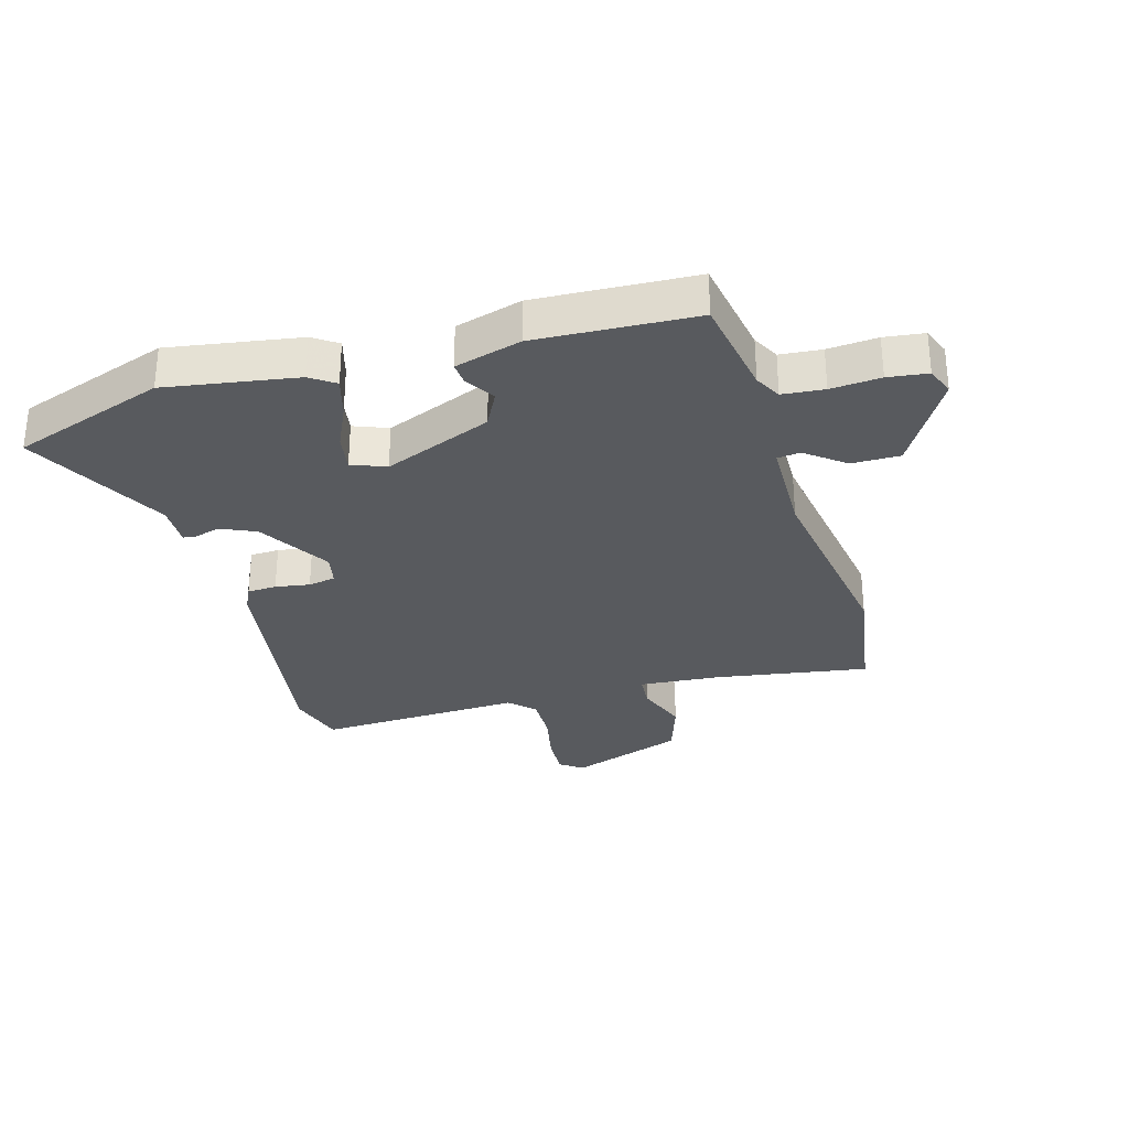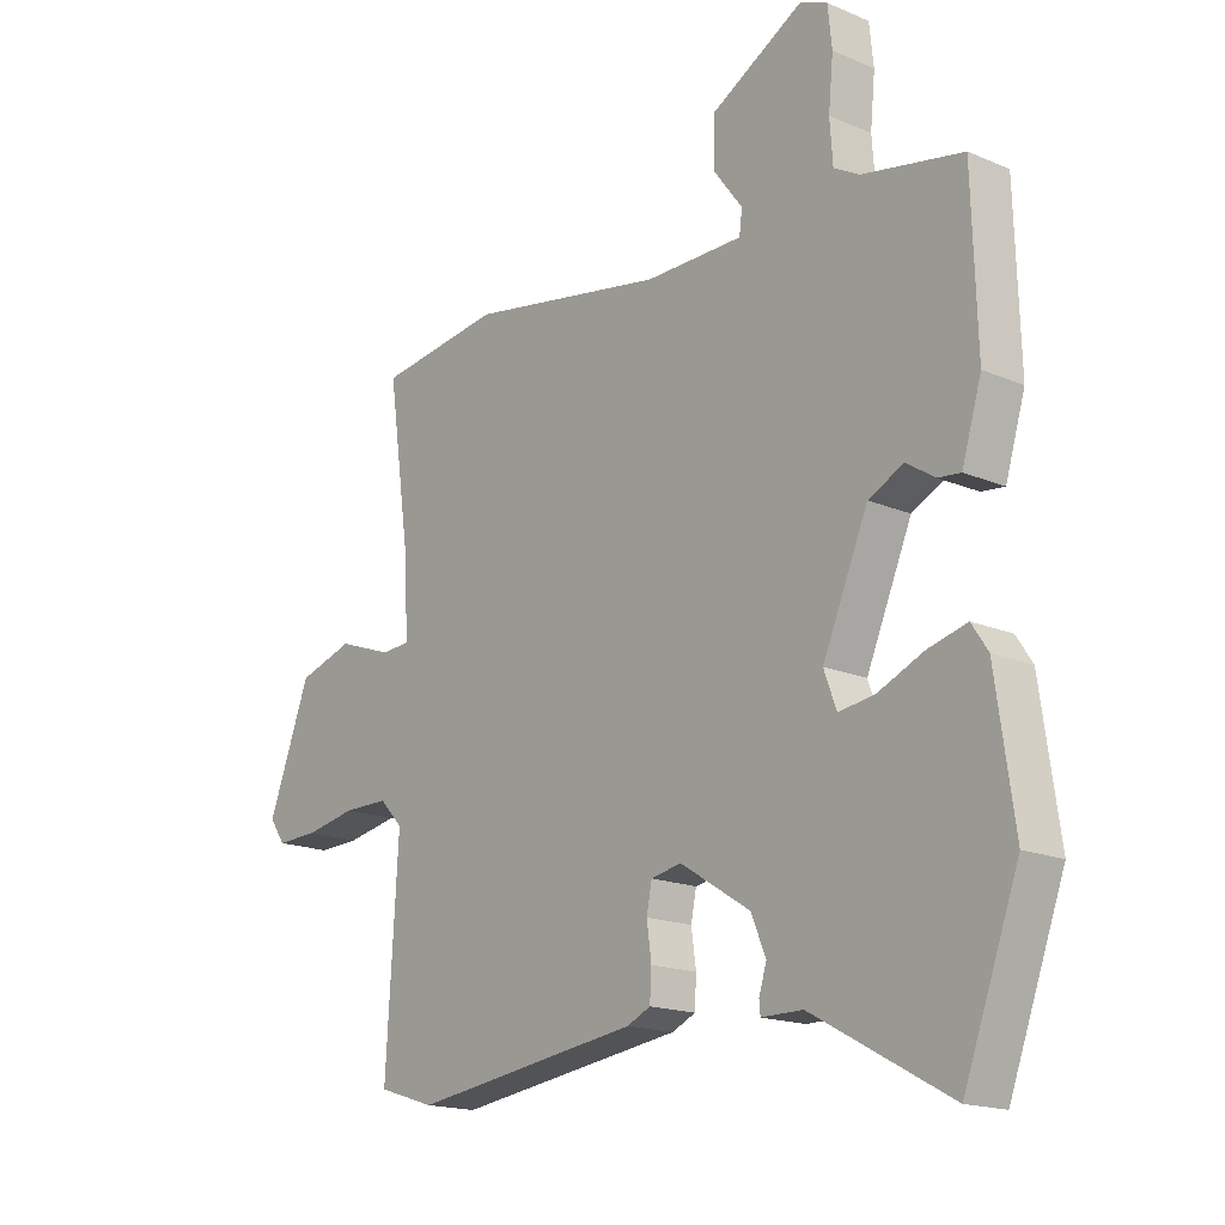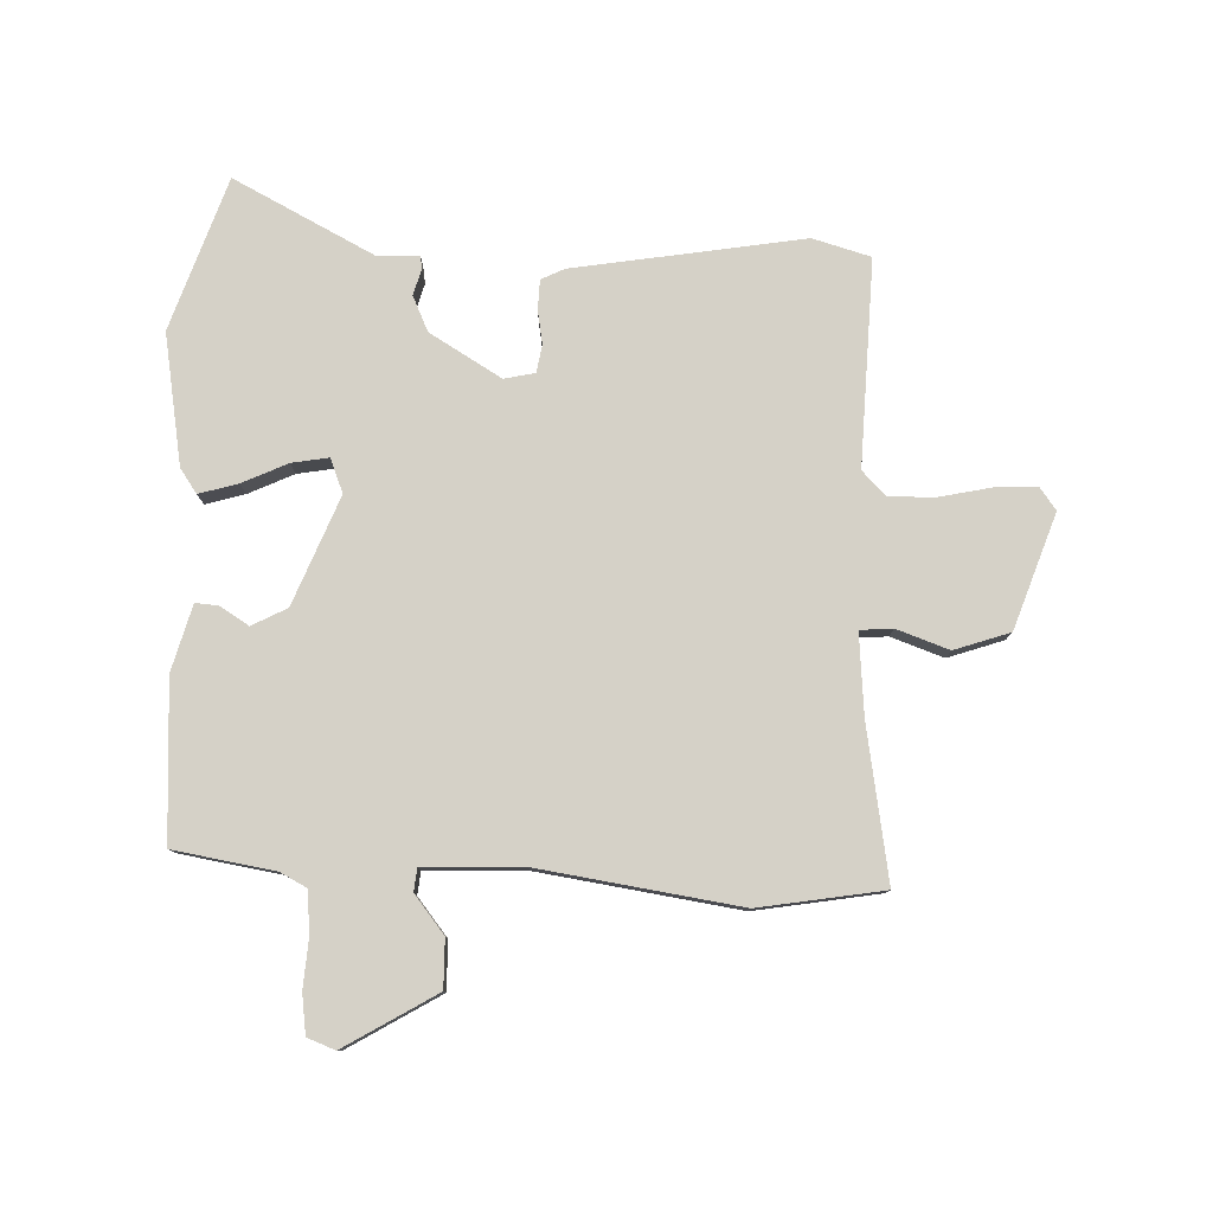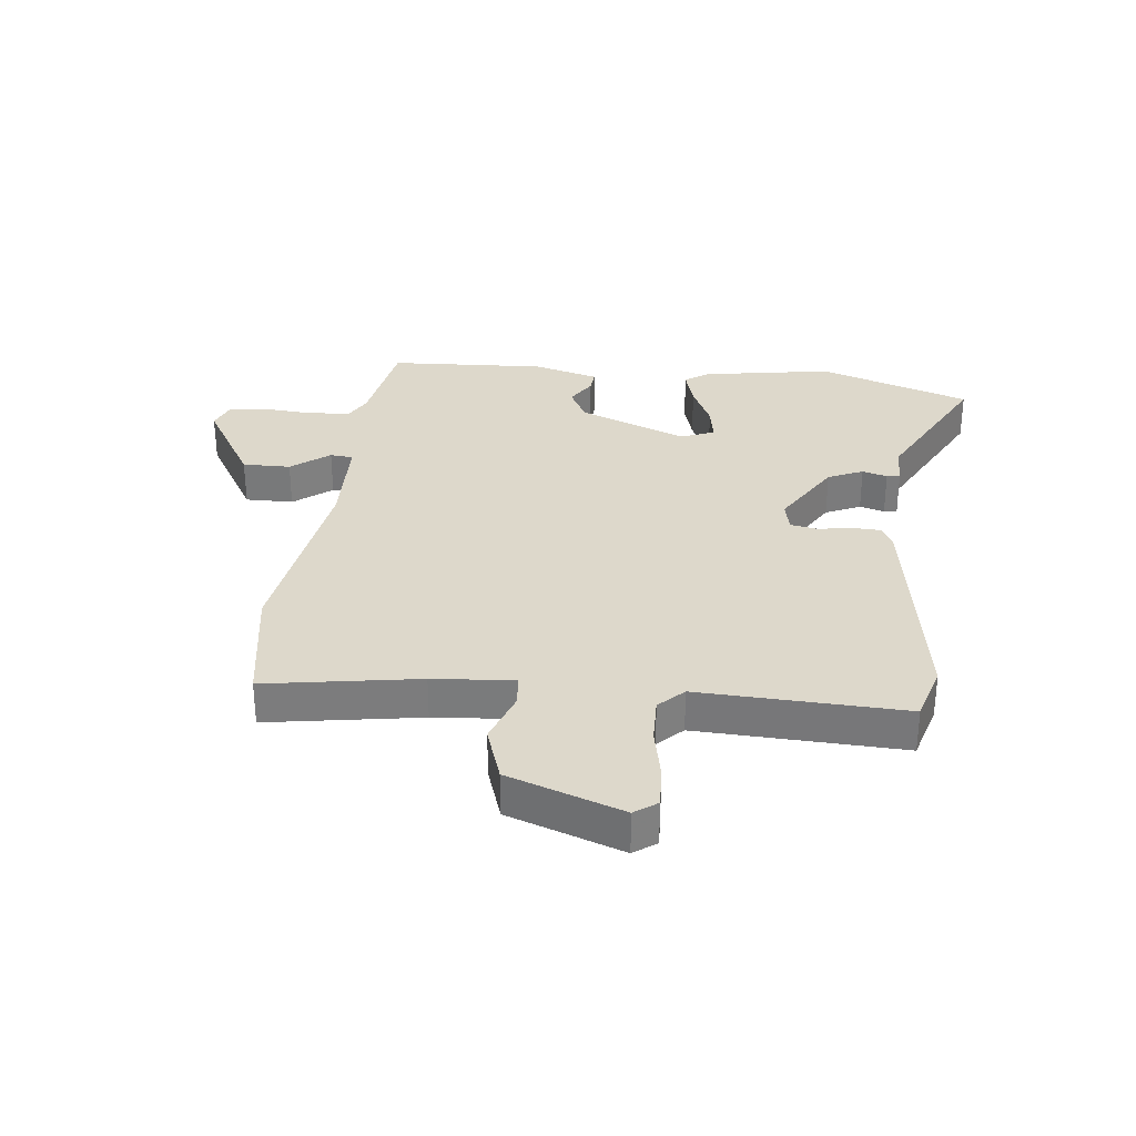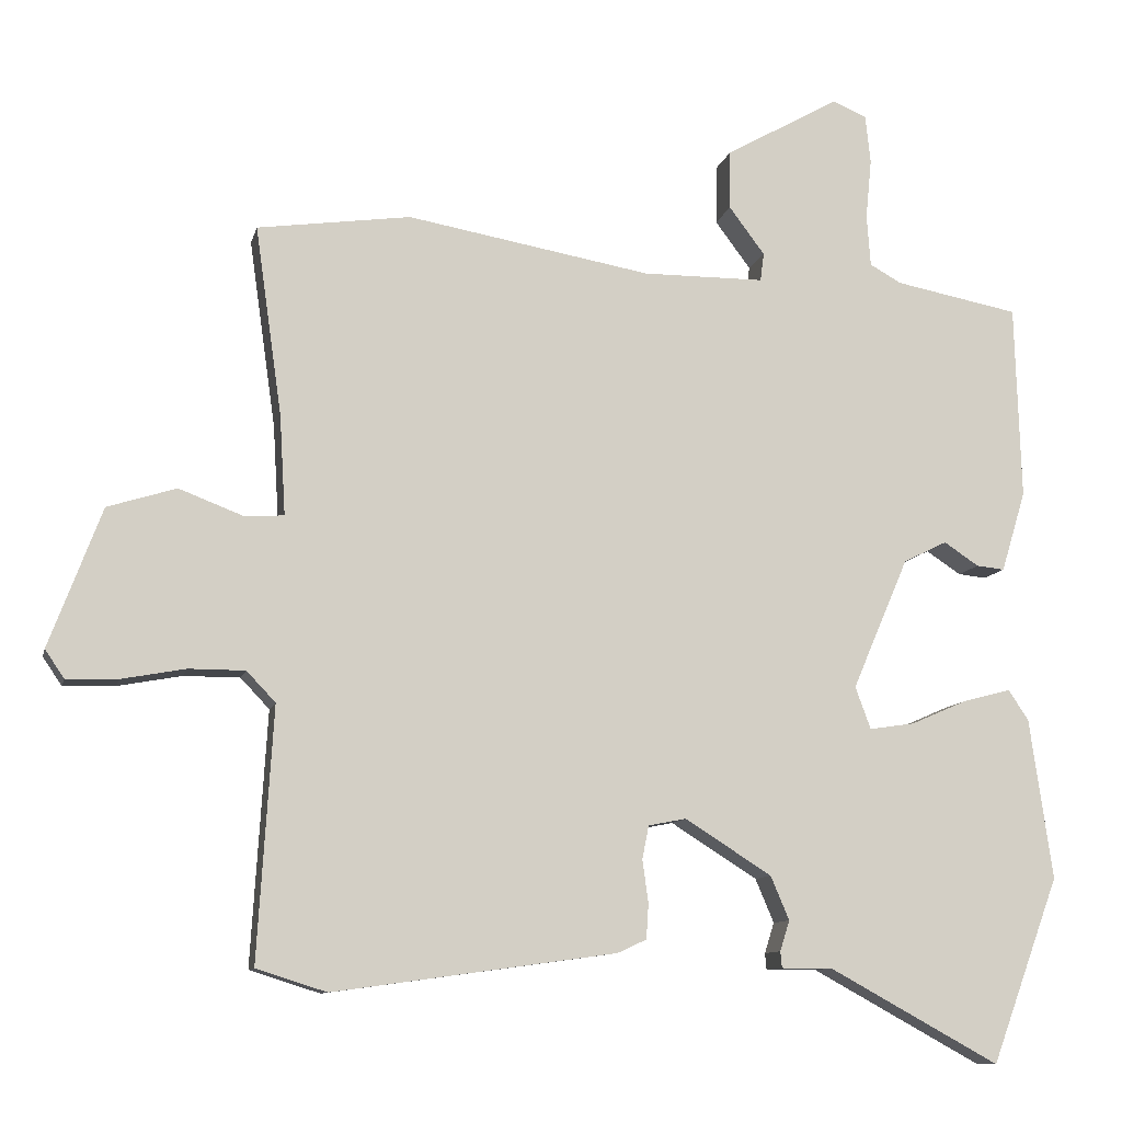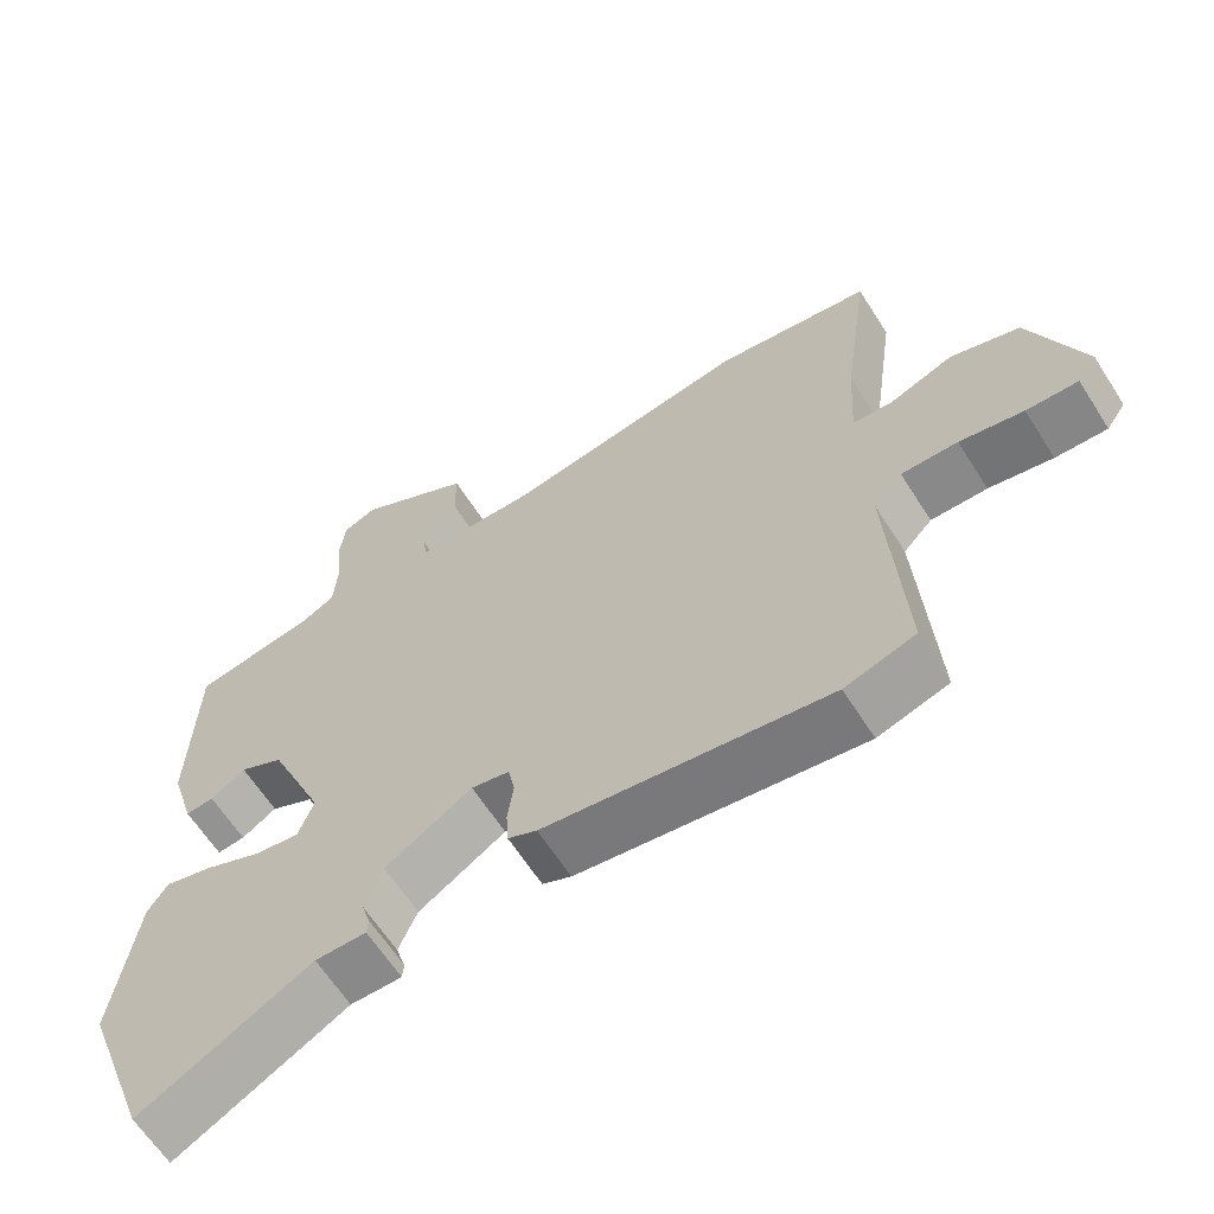
<metadata>
{"format":"obj","ext":"obj","renderer":"f3d","projection":"perspective","resolution":1024,"background":"white","views":[{"elev":-30.6,"azim":-75.0,"up":"+Y"},{"elev":-17.0,"azim":-130.5,"up":"+Z"},{"elev":79.3,"azim":0.5,"up":"+Y"},{"elev":31.5,"azim":95.1,"up":"+Y"},{"elev":-10.2,"azim":167.2,"up":"+Z"},{"elev":-63.1,"azim":32.4,"up":"+Z"}]}
</metadata>
<code>
v 0.541 0.07 -0.487
v 0.446 0.07 -0.517
v 0.064 0.07 -0.464
v 0.025 0.07 -0.446
v 0.022 0.07 -0.398
v 0.03 0.07 -0.341
v 0.021 0.07 -0.296
v -0.03 0.07 -0.286
v -0.147 0.07 -0.36
v -0.172 0.07 -0.419
v -0.159 0.07 -0.46
v -0.161 0.07 -0.482
v -0.23 0.07 -0.482
v -0.46 0.07 -0.608
v -0.552 0.07 -0.358
v -0.521 0.07 -0.141
v -0.494 0.07 -0.1
v -0.429 0.07 -0.117
v -0.353 0.07 -0.15
v -0.292 0.07 -0.159
v -0.271 0.07 -0.102
v -0.347 0.07 0.075
v -0.406 0.07 0.104
v -0.453 0.07 0.073
v -0.491 0.07 0.069
v -0.524 0.07 0.178
v -0.516 0.07 0.441
v -0.349 0.07 0.473
v -0.306 0.07 0.497
v -0.301 0.07 0.566
v -0.309 0.07 0.648
v -0.302 0.07 0.714
v -0.256 0.07 0.733
v -0.102 0.07 0.646
v -0.101 0.07 0.566
v -0.149 0.07 0.502
v -0.144 0.07 0.464
v 0.02 0.07 0.463
v 0.35 0.07 0.521
v 0.557 0.07 0.492
v 0.521 0.07 0.237
v 0.513 0.07 0.102
v 0.567 0.07 0.099
v 0.653 0.07 0.132
v 0.746 0.07 0.103
v 0.817 0.07 -0.085
v 0.791 0.07 -0.123
v 0.721 0.07 -0.121
v 0.635 0.07 -0.105
v 0.559 0.07 -0.105
v 0.52 0.07 -0.146
v 0.541 0 -0.487
v 0.446 0 -0.517
v 0.064 0 -0.464
v 0.025 0 -0.446
v 0.022 0 -0.398
v 0.03 0 -0.341
v 0.021 0 -0.296
v -0.03 0 -0.286
v -0.147 0 -0.36
v -0.172 0 -0.419
v -0.159 0 -0.46
v -0.161 0 -0.482
v -0.23 0 -0.482
v -0.46 0 -0.608
v -0.552 0 -0.358
v -0.521 0 -0.141
v -0.494 0 -0.1
v -0.429 0 -0.117
v -0.353 0 -0.15
v -0.292 0 -0.159
v -0.271 0 -0.102
v -0.347 0 0.075
v -0.406 0 0.104
v -0.453 0 0.073
v -0.491 0 0.069
v -0.524 0 0.178
v -0.516 0 0.441
v -0.349 0 0.473
v -0.306 0 0.497
v -0.301 0 0.566
v -0.309 0 0.648
v -0.302 0 0.714
v -0.256 0 0.733
v -0.102 0 0.646
v -0.101 0 0.566
v -0.149 0 0.502
v -0.144 0 0.464
v 0.02 0 0.463
v 0.35 0 0.521
v 0.557 0 0.492
v 0.521 0 0.237
v 0.513 0 0.102
v 0.567 0 0.099
v 0.653 0 0.132
v 0.746 0 0.103
v 0.817 0 -0.085
v 0.791 0 -0.123
v 0.721 0 -0.121
v 0.635 0 -0.105
v 0.559 0 -0.105
v 0.52 0 -0.146
f 46 47 48 49
f 46 49 50
f 43 44 45 46
f 42 43 46 50
f 38 39 40 41
f 37 38 41 42
f 33 34 35 36
f 33 36 37
f 30 31 32 33
f 29 30 33 37
f 28 29 37 42
f 23 24 25 26
f 22 23 26 27
f 16 17 18 19
f 16 19 20
f 13 14 15 16
f 13 16 20
f 10 11 12 13
f 9 10 13 20
f 8 9 20 21
f 3 4 5 6
f 3 6 7
f 51 1 2 3
f 51 3 7
f 22 27 28 42
f 22 42 50 51
f 21 22 51
f 7 8 21 51
f 100 99 98 97
f 101 100 97
f 97 96 95 94
f 101 97 94 93
f 92 91 90 89
f 93 92 89 88
f 87 86 85 84
f 88 87 84
f 84 83 82 81
f 88 84 81 80
f 93 88 80 79
f 77 76 75 74
f 78 77 74 73
f 70 69 68 67
f 71 70 67
f 67 66 65 64
f 71 67 64
f 64 63 62 61
f 71 64 61 60
f 72 71 60 59
f 57 56 55 54
f 58 57 54
f 54 53 52 102
f 58 54 102
f 93 79 78 73
f 102 101 93 73
f 102 73 72
f 102 72 59 58
f 1 52 53 2
f 2 53 54 3
f 3 54 55 4
f 4 55 56 5
f 5 56 57 6
f 6 57 58 7
f 7 58 59 8
f 8 59 60 9
f 9 60 61 10
f 10 61 62 11
f 11 62 63 12
f 12 63 64 13
f 13 64 65 14
f 14 65 66 15
f 15 66 67 16
f 16 67 68 17
f 17 68 69 18
f 18 69 70 19
f 19 70 71 20
f 20 71 72 21
f 21 72 73 22
f 22 73 74 23
f 23 74 75 24
f 24 75 76 25
f 25 76 77 26
f 26 77 78 27
f 27 78 79 28
f 28 79 80 29
f 29 80 81 30
f 30 81 82 31
f 31 82 83 32
f 32 83 84 33
f 33 84 85 34
f 34 85 86 35
f 35 86 87 36
f 36 87 88 37
f 37 88 89 38
f 38 89 90 39
f 39 90 91 40
f 40 91 92 41
f 41 92 93 42
f 42 93 94 43
f 43 94 95 44
f 44 95 96 45
f 45 96 97 46
f 46 97 98 47
f 47 98 99 48
f 48 99 100 49
f 49 100 101 50
f 50 101 102 51
f 51 102 52 1

</code>
